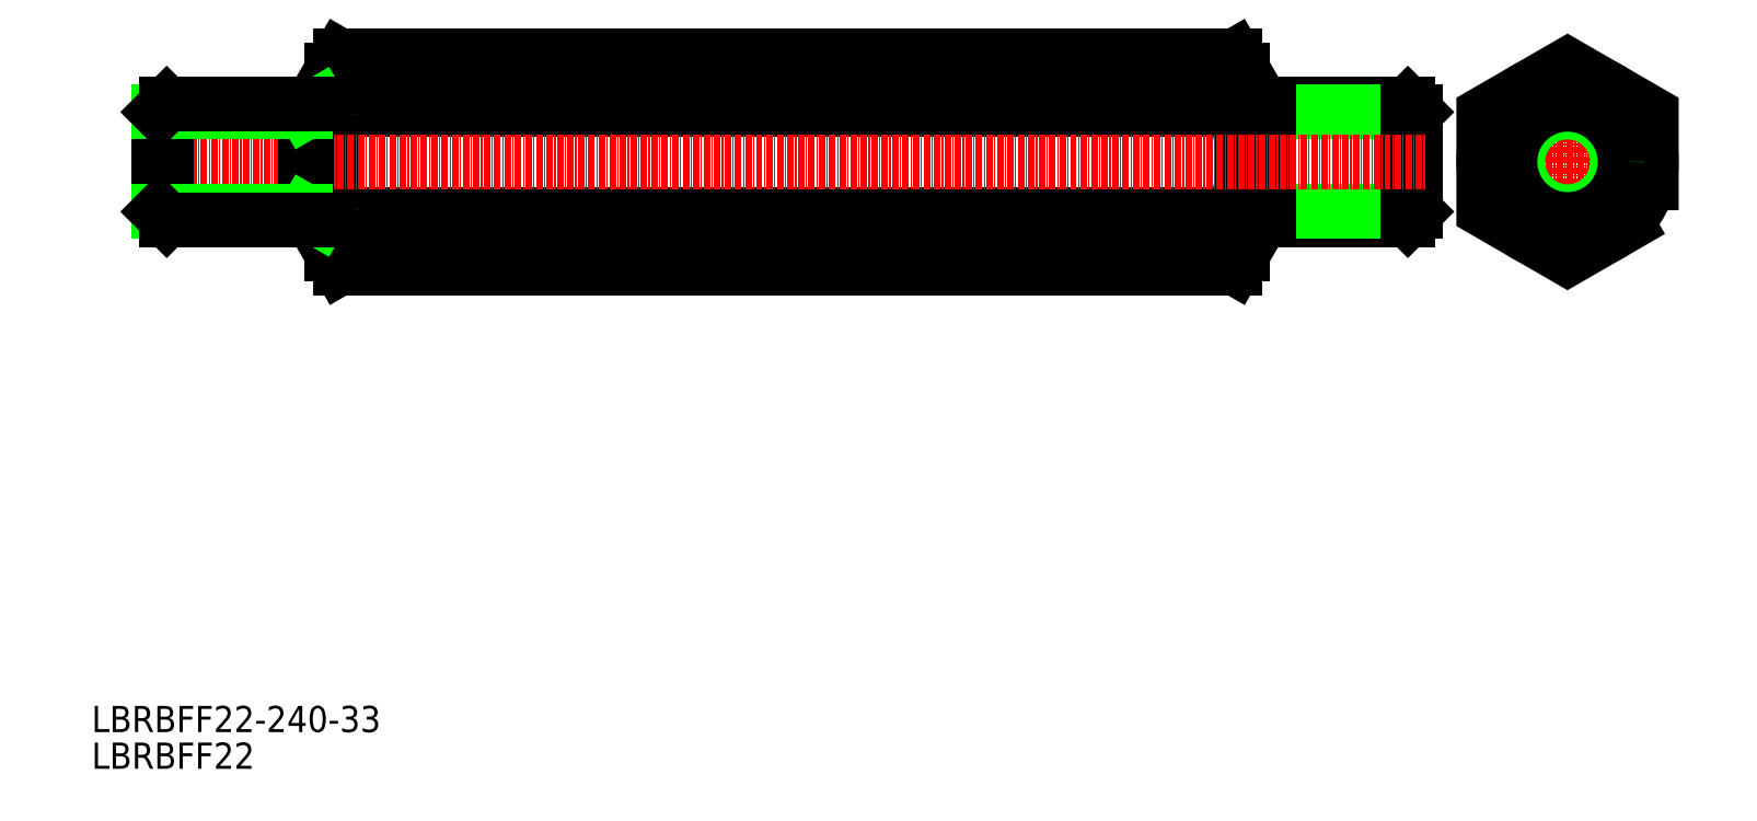
<metadata>
{"format":"dxf","ext":"dxf","renderer":"ezdxf+matplotlib","layout":"modelspace","background":"white","min_lineweight":24,"dpi":150}
</metadata>
<code>
0
SECTION
2
ENTITIES
0
TEXT
8
0
10
63.33
20
52.36
30
0
40
5
1
LBRBFF22
11
63.33
21
54.86
31
0
73
     2
0
TEXT
8
0
10
63.33
20
59.36
30
0
40
5
1
LBRBFF22-240-33
11
63.33
21
61.86
31
0
73
     2
0
LINE
8
0
10
316.2
20
168.3
30
0
11
316.2
21
168.3
31
0
0
LINE
8
0
10
316.2
20
163.9
30
0
11
316.2
21
163.9
31
0
0
LINE
8
0
10
314.7
20
157.3
30
0
11
283.8
21
157.3
31
0
0
LINE
8
0
10
314.7
20
179.3
30
0
11
283.8
21
179.3
31
0
0
LINE
8
0
10
316.2
20
177.8
30
0
11
314.7
21
179.3
31
0
0
LINE
8
0
10
288.2
20
177.8
30
0
11
285.6
21
179.3
31
0
0
LINE
8
0
10
316.2
20
177.8
30
0
11
288.2
21
177.8
31
0
0
LINE
8
0
10
316.2
20
158.7
30
0
11
314.7
21
157.3
31
0
0
LINE
8
0
10
288.2
20
158.7
30
0
11
285.6
21
157.3
31
0
0
LINE
8
0
10
316.2
20
158.7
30
0
11
288.2
21
158.7
31
0
0
LINE
8
0
10
288.2
20
157.3
30
0
11
288.2
21
179.3
31
0
0
LINE
8
0
10
314.7
20
157.3
30
0
11
314.7
21
179.3
31
0
0
LINE
8
0
10
316.2
20
158.7
30
0
11
316.2
21
177.8
31
0
0
LINE
8
0
10
283.2
20
150.8
30
0
11
283.2
21
185.8
31
0
0
ARC
8
0
10
249.7
20
168.3
30
0
40
33.44
50
342.4
51
17.59
0
ARC
8
0
10
142.6
20
168.3
30
0
40
33.44
50
162.4
51
197.6
0
LINE
8
0
10
109.2
20
150.8
30
0
11
109.2
21
185.8
31
0
0
LINE
8
0
10
283.2
20
150.8
30
0
11
283.2
21
185.8
31
0
0
LINE
8
0
10
110.7
20
148.1
30
0
11
281.6
21
148.1
31
0
0
LINE
8
0
10
110.7
20
158.2
30
0
11
281.6
21
158.2
31
0
0
ARC
8
0
10
118.1
20
153.1
30
0
40
8.945
50
145.6
51
214.4
0
LINE
8
0
10
109.2
20
150.8
30
0
11
110.7
21
148.1
31
0
0
ARC
8
0
10
274.2
20
153.1
30
0
40
8.945
50
325.6
51
34.38
0
LINE
8
0
10
283.2
20
150.8
30
0
11
281.6
21
148.1
31
0
0
LINE
8
0
10
110.7
20
188.5
30
0
11
281.6
21
188.5
31
0
0
LINE
8
0
10
110.7
20
178.4
30
0
11
281.6
21
178.4
31
0
0
ARC
8
0
10
118.1
20
183.4
30
0
40
8.945
50
145.6
51
214.4
0
LINE
8
0
10
109.2
20
185.8
30
0
11
110.7
21
188.5
31
0
0
ARC
8
0
10
274.2
20
183.4
30
0
40
8.945
50
325.6
51
34.38
0
LINE
8
0
10
283.2
20
185.8
30
0
11
281.6
21
188.5
31
0
0
ARC
8
0
10
283.8
20
156.6
30
0
40
0.66
50
90
51
180
0
ARC
8
0
10
283.8
20
179.9
30
0
40
0.66
50
180
51
270
0
LINE
8
0
10
109.2
20
157.2
30
0
11
109.2
21
179.3
31
0
0
LINE
8
0
10
109.2
20
157.2
30
0
11
109.2
21
179.3
31
0
0
LINE
8
0
10
109.2
20
159.7
30
0
11
109.2
21
176.8
31
0
0
LINE
8
CENTER
10
74.18
20
168.3
30
0
11
318.2
21
168.3
31
0
0
LINE
8
0
10
357.2
20
179.8
30
0
11
357.2
21
179.8
31
0
0
LINE
8
0
10
353.2
20
182.1
30
0
11
353.2
21
182.1
31
0
0
LINE
8
CENTER
10
327
20
168.3
30
0
11
363.3
21
168.3
31
0
0
LINE
8
CENTER
10
345.2
20
189.2
30
0
11
345.2
21
147.3
31
0
0
CIRCLE
8
0
10
345.2
20
168.3
30
0
40
16
0
POLYLINE
8
0
66
     1
10
0
20
0
30
0
70
     1
0
VERTEX
8
0
10
361.2
20
159
30
0
0
VERTEX
8
0
10
361.2
20
177.5
30
0
0
VERTEX
8
0
10
345.2
20
186.7
30
0
0
VERTEX
8
0
10
329.2
20
177.5
30
0
0
VERTEX
8
0
10
329.2
20
159
30
0
0
VERTEX
8
0
10
345.2
20
149.8
30
0
0
SEQEND
8
0
0
ARC
8
0
10
108.5
20
179.9
30
0
40
0.66
50
270
51
2e-06
0
ARC
8
0
10
108.5
20
156.6
30
0
40
0.66
50
7e-15
51
90
0
LINE
8
0
10
76.18
20
158.7
30
0
11
76.18
21
177.8
31
0
0
LINE
8
0
10
77.67
20
157.3
30
0
11
77.67
21
179.3
31
0
0
LINE
8
0
10
104.2
20
157.3
30
0
11
104.2
21
179.3
31
0
0
LINE
8
0
10
76.18
20
158.7
30
0
11
104.2
21
158.7
31
0
0
LINE
8
0
10
104.2
20
158.7
30
0
11
106.8
21
157.3
31
0
0
LINE
8
0
10
76.18
20
158.7
30
0
11
77.67
21
157.3
31
0
0
LINE
8
0
10
76.18
20
177.8
30
0
11
104.2
21
177.8
31
0
0
LINE
8
0
10
104.2
20
177.8
30
0
11
106.8
21
179.3
31
0
0
LINE
8
0
10
76.18
20
177.8
30
0
11
77.67
21
179.3
31
0
0
LINE
8
0
10
77.67
20
179.3
30
0
11
108.5
21
179.3
31
0
0
LINE
8
0
10
77.67
20
157.3
30
0
11
108.5
21
157.3
31
0
0
LINE
8
0
10
76.18
20
163.9
30
0
11
76.18
21
163.9
31
0
0
LINE
8
0
10
76.18
20
168.3
30
0
11
76.18
21
168.3
31
0
0
CIRCLE
8
0
10
345.2
20
168.3
30
0
40
9.512
0
CIRCLE
8
0
10
345.2
20
168.3
30
0
40
11
0
ENDSEC
0
EOF

</code>
